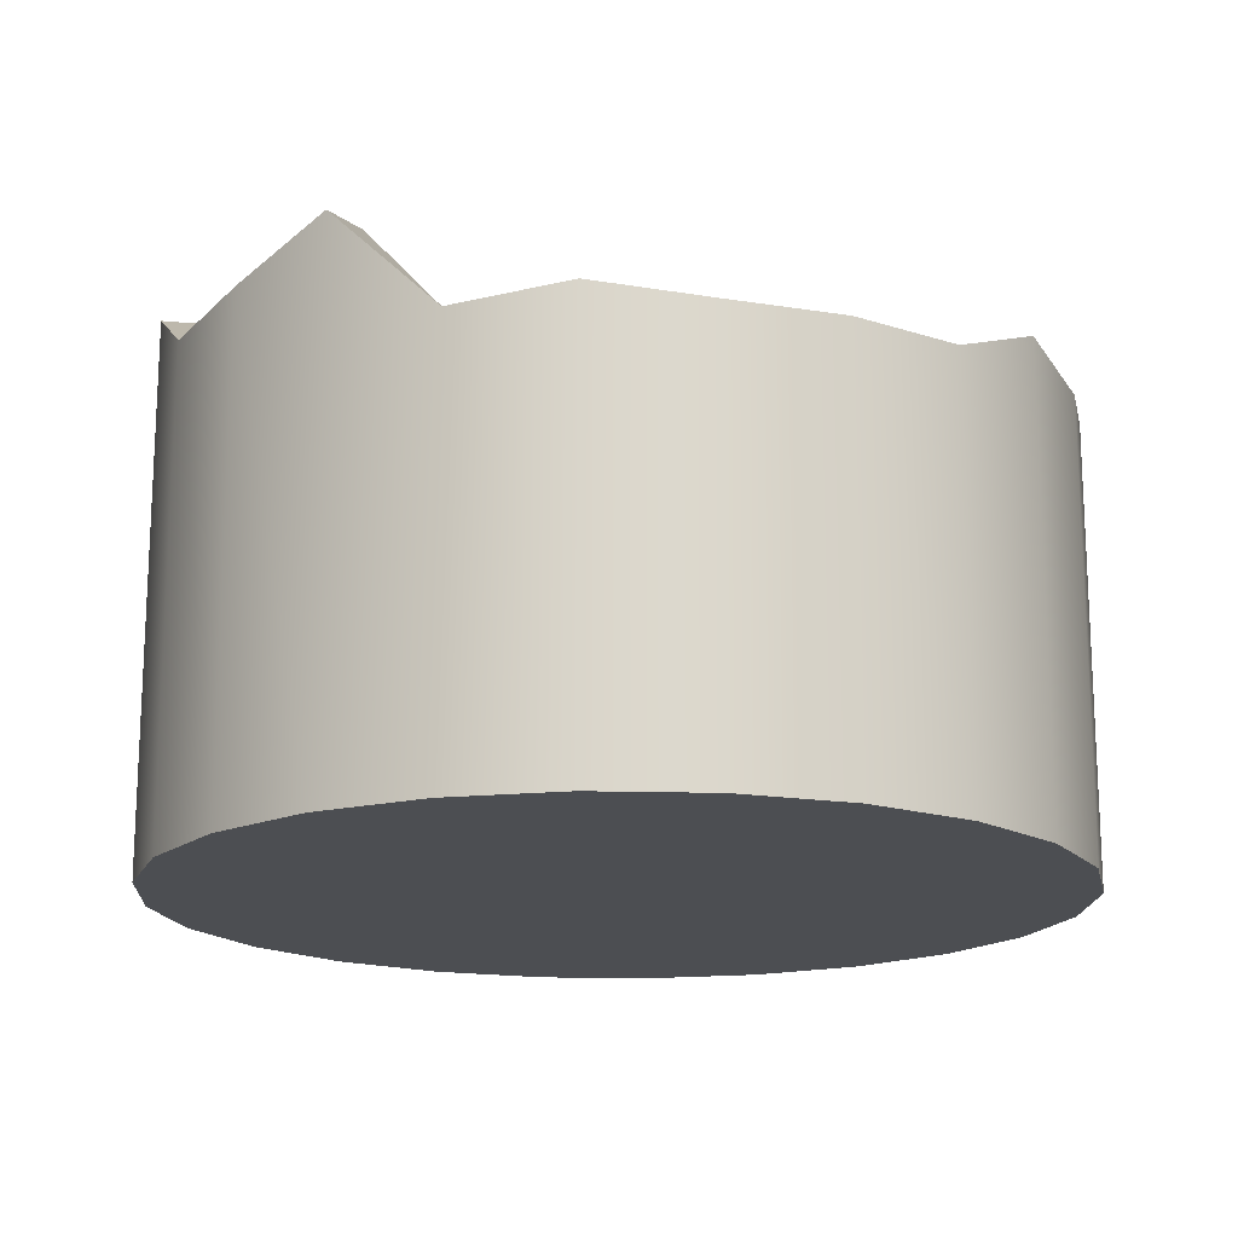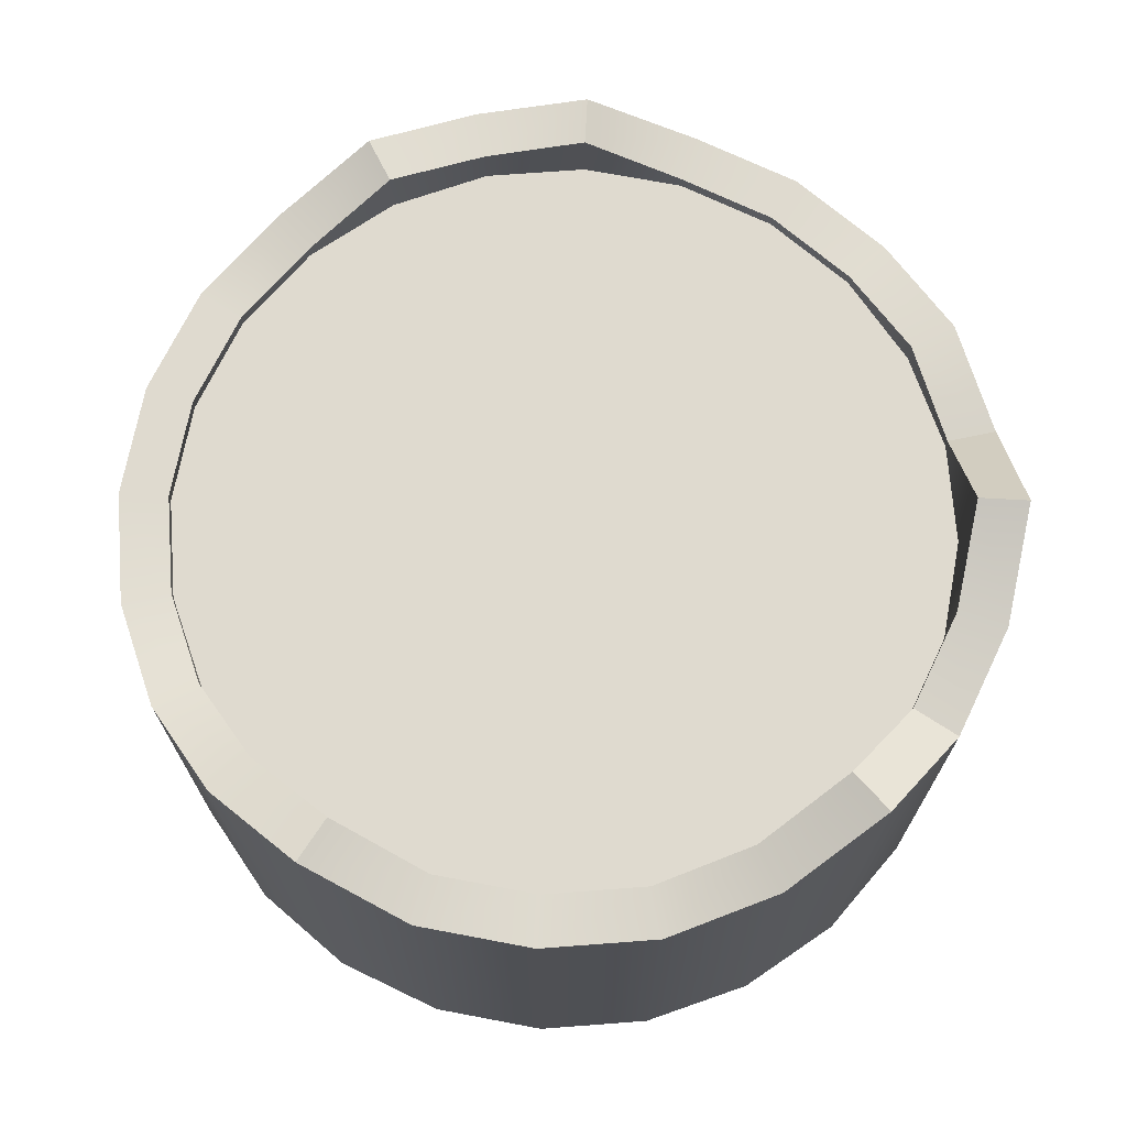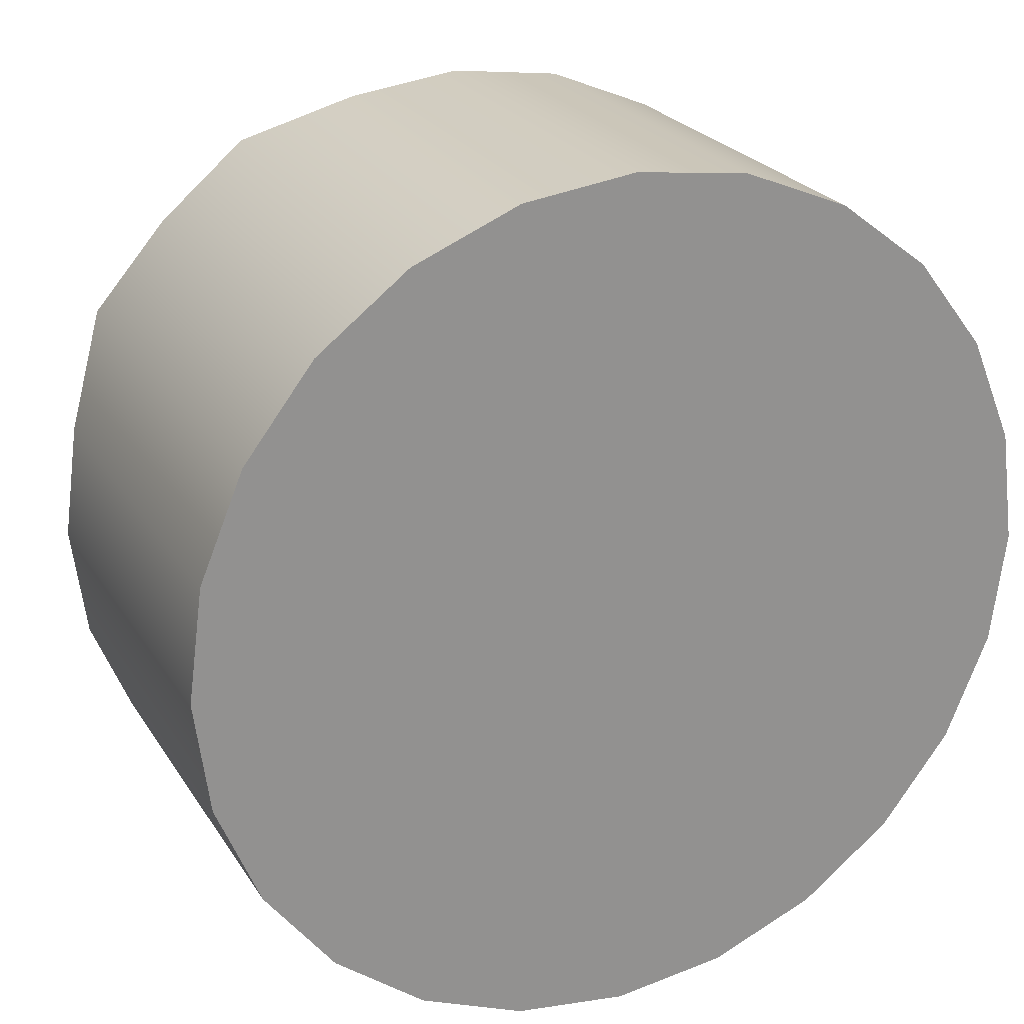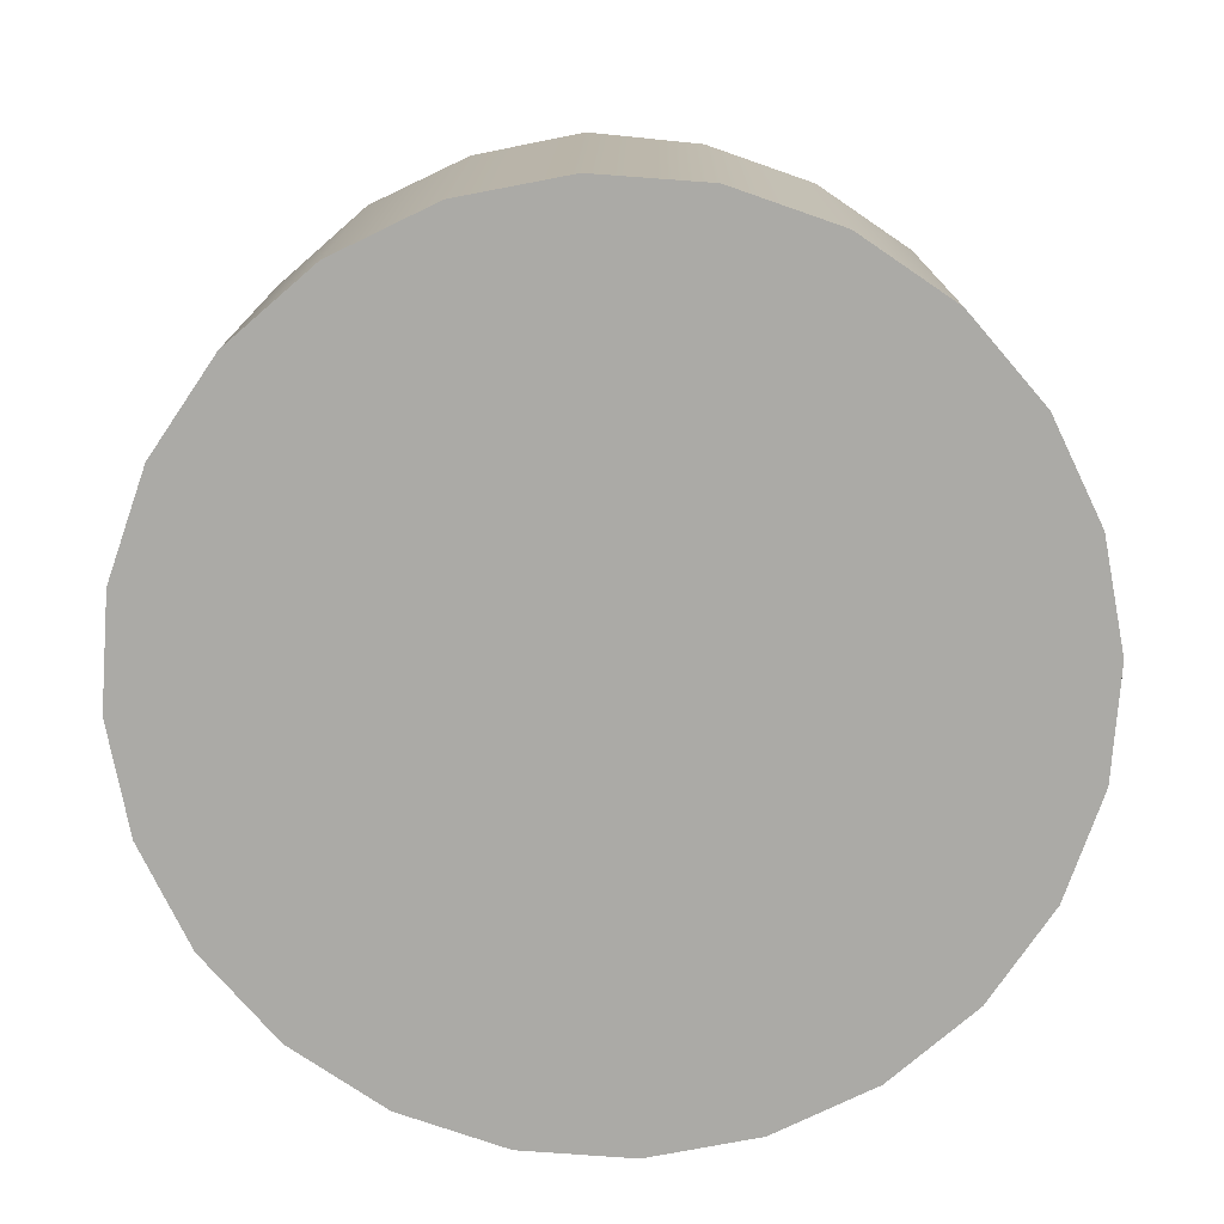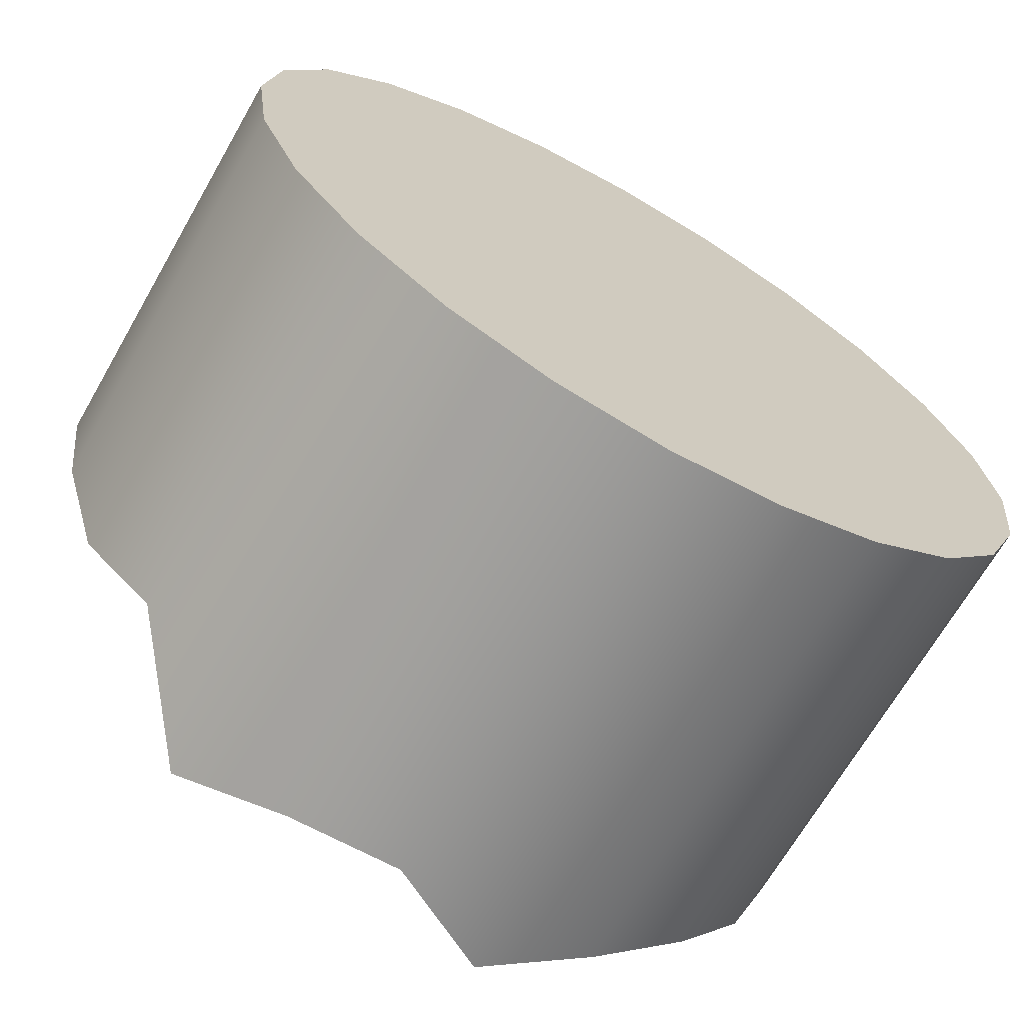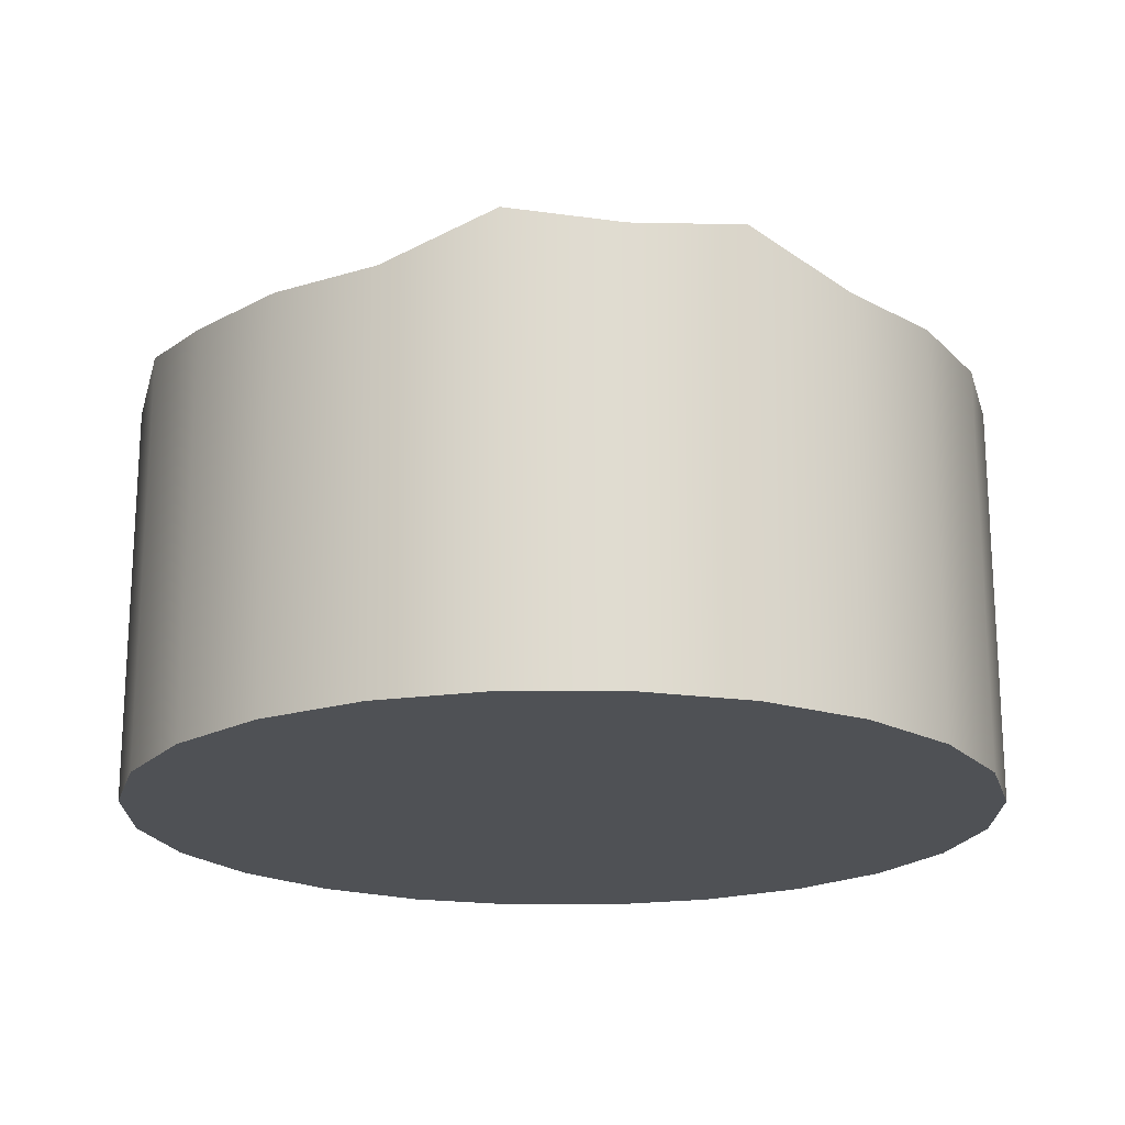
<metadata>
{"format":"obj","ext":"obj","renderer":"f3d","projection":"perspective","resolution":1024,"background":"white","views":[{"elev":-16.7,"azim":-115.8,"up":"+Y"},{"elev":70.9,"azim":123.2,"up":"+Y"},{"elev":23.9,"azim":-24.6,"up":"+Z"},{"elev":-75.9,"azim":-26.7,"up":"+Y"},{"elev":-68.2,"azim":-29.9,"up":"+Z"},{"elev":-19.5,"azim":-52.6,"up":"+Y"}]}
</metadata>
<code>
o Cylinder.004
v -2.891 -0.004518 -0.7942
v -2.891 0.7514 -0.7148
v -2.709 -0.004518 -0.7702
v -2.729 0.8549 -0.6936
v -2.539 -0.004518 -0.7
v -2.579 0.7873 -0.6313
v -2.394 -0.004518 -0.5883
v -2.45 0.7514 -0.5322
v -2.282 -0.004518 -0.4428
v -2.351 0.7514 -0.4031
v -2.212 -0.004518 -0.2733
v -2.289 0.7514 -0.2527
v -2.188 -0.004518 -0.0914
v -2.267 0.8122 -0.0914
v -2.212 -0.004518 0.09048
v -2.289 0.7514 0.06994
v -2.282 -0.004518 0.26
v -2.351 0.6775 0.2203
v -2.394 -0.004518 0.4055
v -2.45 0.6513 0.3494
v -2.539 -0.004518 0.5172
v -2.579 0.6513 0.4485
v -2.709 -0.004518 0.5874
v -2.729 0.6513 0.5107
v -2.891 -0.004518 0.6113
v -2.891 0.6513 0.532
v -3.073 -0.004518 0.5874
v -3.052 0.6513 0.5107
v -3.242 -0.004518 0.5172
v -3.202 0.7174 0.4485
v -3.388 -0.004518 0.4055
v -3.332 0.6963 0.3494
v -3.499 -0.004518 0.26
v -3.431 0.7212 0.2203
v -3.57 -0.004518 0.09048
v -3.493 0.6513 0.06994
v -3.594 -0.004518 -0.0914
v -3.514 0.6513 -0.0914
v -3.57 -0.004518 -0.2733
v -3.493 0.6513 -0.2527
v -3.499 -0.004518 -0.4428
v -3.431 0.6745 -0.4031
v -3.388 -0.004518 -0.5883
v -3.332 0.6513 -0.5322
v -3.242 -0.004518 -0.7
v -3.202 0.8278 -0.6313
v -3.073 -0.004518 -0.7702
v -3.052 0.7684 -0.6936
v -2.709 0.8549 -0.7702
v -2.891 0.7514 -0.7942
v -2.539 0.7873 -0.7
v -2.394 0.7514 -0.5883
v -2.282 0.7514 -0.4428
v -2.212 0.7514 -0.2733
v -2.188 0.8122 -0.0914
v -2.212 0.7514 0.09048
v -2.282 0.6775 0.26
v -2.394 0.6513 0.4055
v -2.539 0.6513 0.5172
v -2.709 0.6513 0.5874
v -2.891 0.6513 0.6113
v -3.073 0.6513 0.5874
v -3.242 0.7174 0.5172
v -3.388 0.6963 0.4055
v -3.499 0.7212 0.26
v -3.57 0.6513 0.09048
v -3.594 0.6513 -0.0914
v -3.57 0.6513 -0.2733
v -3.499 0.6745 -0.4428
v -3.388 0.6513 -0.5883
v -3.242 0.8278 -0.7
v -3.073 0.7684 -0.7702
v -2.729 0.6285 -0.6936
v -2.891 0.6287 -0.7148
v -2.579 0.6285 -0.6313
v -2.45 0.6287 -0.5322
v -2.351 0.6287 -0.4031
v -2.289 0.6287 -0.2527
v -2.267 0.6285 -0.0914
v -2.289 0.6287 0.06994
v -2.351 0.6285 0.2203
v -2.45 0.6285 0.3494
v -2.579 0.6285 0.4485
v -2.729 0.6285 0.5107
v -2.891 0.6285 0.532
v -3.052 0.6285 0.5107
v -3.202 0.6286 0.4485
v -3.332 0.6286 0.3494
v -3.431 0.6286 0.2203
v -3.493 0.6285 0.06994
v -3.514 0.6285 -0.0914
v -3.493 0.6285 -0.2527
v -3.431 0.6286 -0.4031
v -3.332 0.6285 -0.5322
v -3.202 0.6287 -0.6313
v -3.052 0.6286 -0.6936
f 1 50 49 3
f 3 49 51 5
f 5 51 52 7
f 7 52 53 9
f 9 53 54 11
f 11 54 55 13
f 13 55 56 15
f 15 56 57 17
f 17 57 58 19
f 19 58 59 21
f 21 59 60 23
f 23 60 61 25
f 25 61 62 27
f 27 62 63 29
f 29 63 64 31
f 31 64 65 33
f 33 65 66 35
f 35 66 67 37
f 37 67 68 39
f 39 68 69 41
f 41 69 70 43
f 43 70 71 45
f 10 8 76 77
f 45 71 72 47
f 47 72 50 1
f 1 3 5 7 9 11 13 15 17 19 21 23 25 27 29 31 33 35 37 39 41 43 45 47
f 2 4 49 50
f 4 6 51 49
f 6 8 52 51
f 8 10 53 52
f 10 12 54 53
f 12 14 55 54
f 14 16 56 55
f 16 18 57 56
f 18 20 58 57
f 20 22 59 58
f 22 24 60 59
f 24 26 61 60
f 26 28 62 61
f 28 30 63 62
f 30 32 64 63
f 32 34 65 64
f 34 36 66 65
f 36 38 67 66
f 38 40 68 67
f 40 42 69 68
f 42 44 70 69
f 44 46 71 70
f 46 48 72 71
f 48 2 50 72
f 73 74 96 95 94 93 92 91 90 89 88 87 86 85 84 83 82 81 80 79 78 77 76 75
f 40 38 91 92
f 26 24 84 85
f 12 10 77 78
f 42 40 92 93
f 28 26 85 86
f 14 12 78 79
f 44 42 93 94
f 30 28 86 87
f 16 14 79 80
f 46 44 94 95
f 32 30 87 88
f 18 16 80 81
f 48 46 95 96
f 4 2 74 73
f 34 32 88 89
f 20 18 81 82
f 2 48 96 74
f 6 4 73 75
f 36 34 89 90
f 22 20 82 83
f 8 6 75 76
f 38 36 90 91
f 24 22 83 84

</code>
